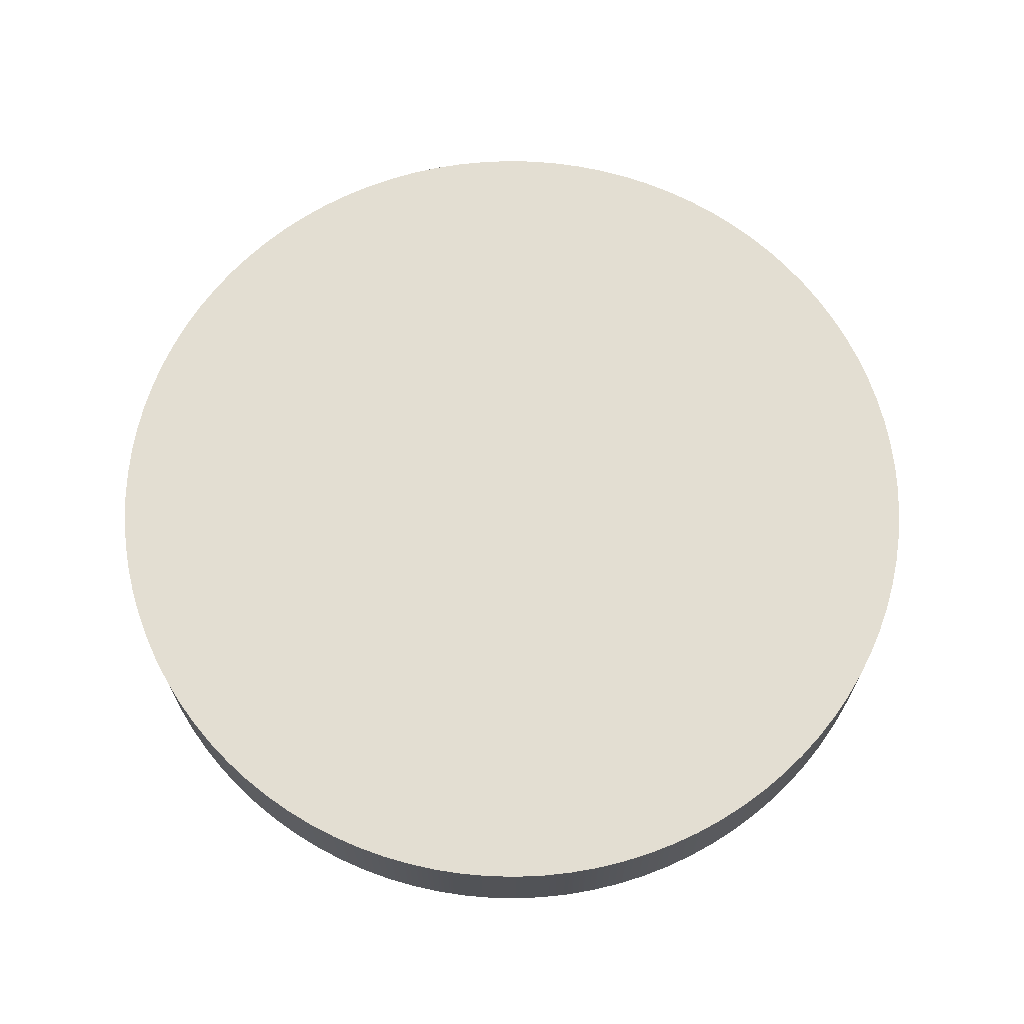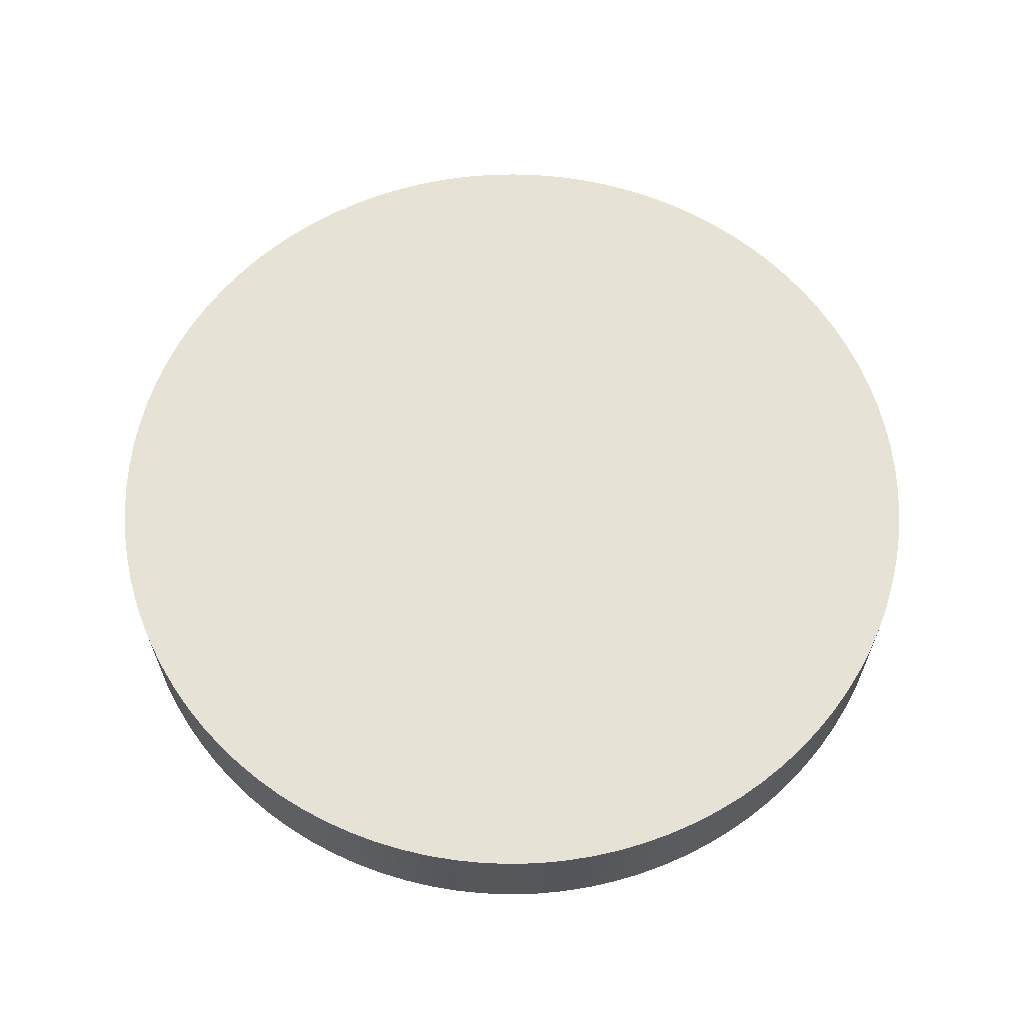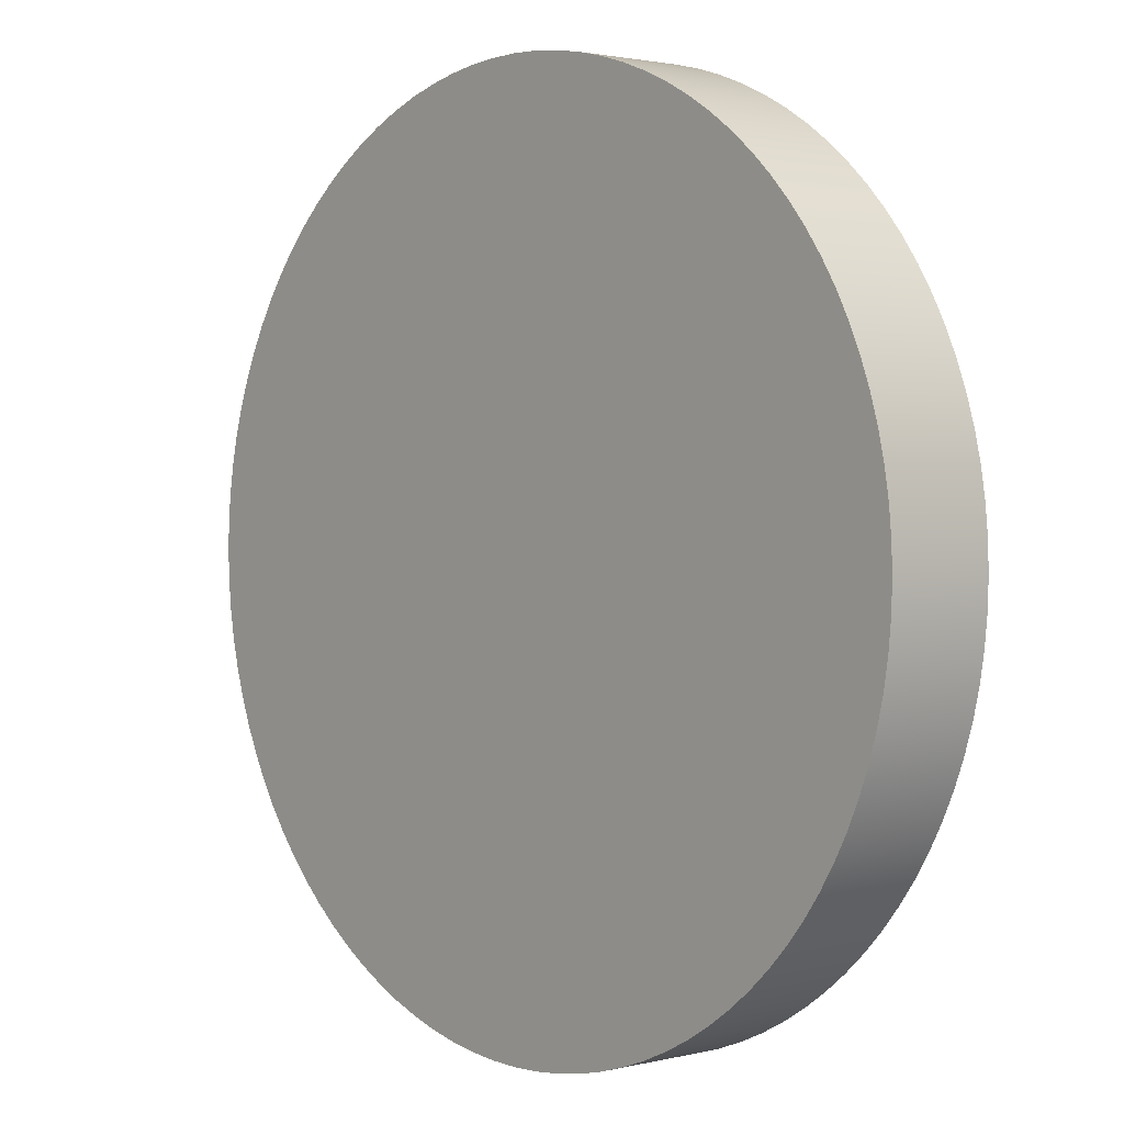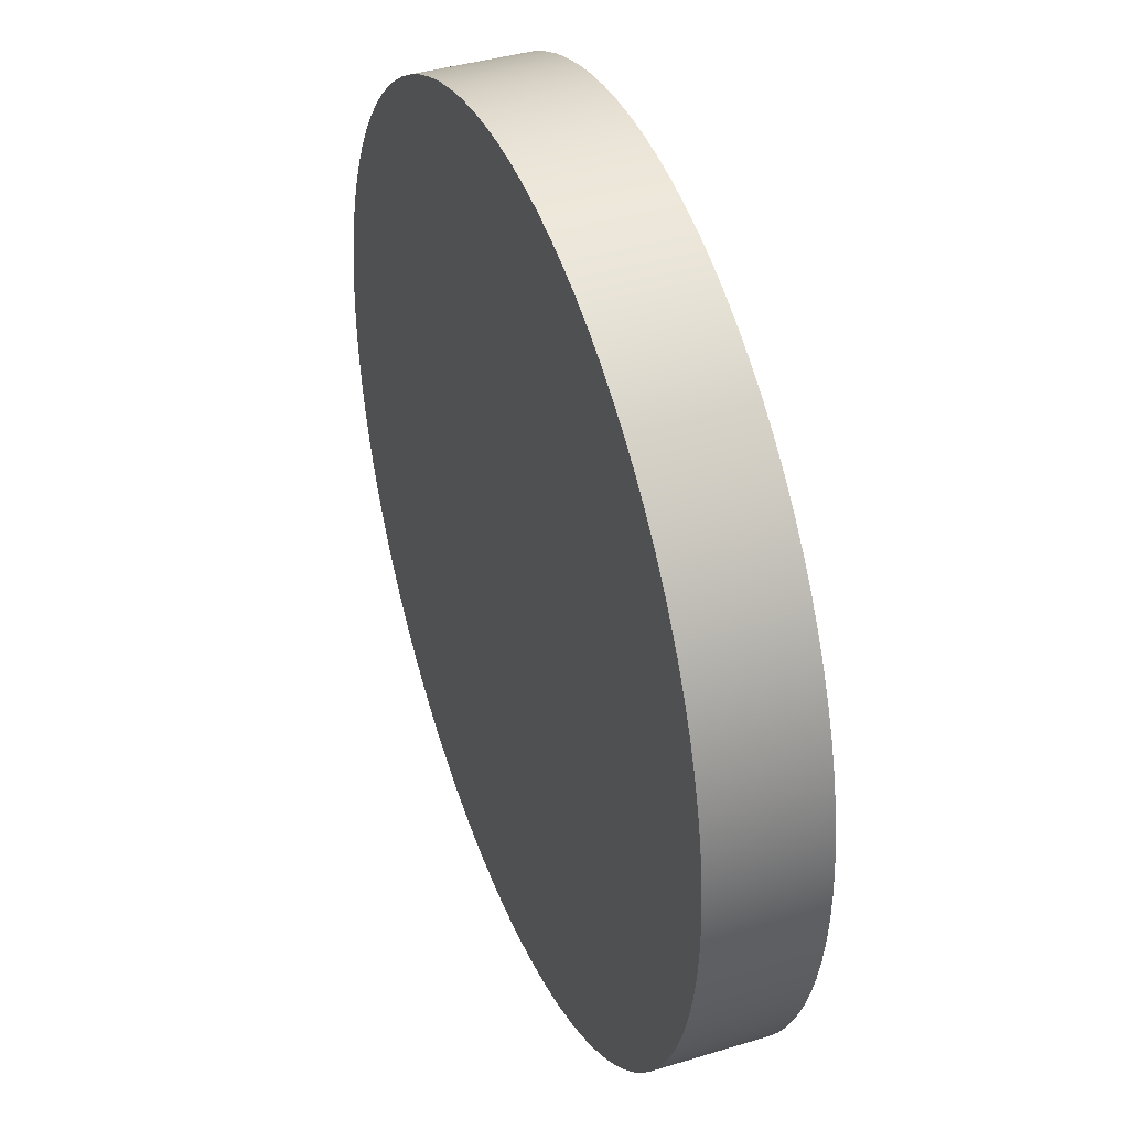
<metadata>
{"format":"obj","ext":"obj","renderer":"f3d","projection":"perspective","resolution":1024,"background":"white","views":[{"elev":67.7,"azim":21.9,"up":"+Y"},{"elev":63.1,"azim":-172.2,"up":"+Y"},{"elev":2.0,"azim":-130.9,"up":"+Z"},{"elev":40.1,"azim":-110.6,"up":"+Z"}]}
</metadata>
<code>
o Cylinder
v 0 -0.25 -2
v 0 0.25 -2
v 0.1308 -0.25 -1.996
v 0.1308 0.25 -1.996
v 0.2611 -0.25 -1.983
v 0.2611 0.25 -1.983
v 0.3902 -0.25 -1.962
v 0.3902 0.25 -1.962
v 0.5176 -0.25 -1.932
v 0.5176 0.25 -1.932
v 0.6429 -0.25 -1.894
v 0.6429 0.25 -1.894
v 0.7654 -0.25 -1.848
v 0.7654 0.25 -1.848
v 0.8846 -0.25 -1.794
v 0.8846 0.25 -1.794
v 1 -0.25 -1.732
v 1 0.25 -1.732
v 1.111 -0.25 -1.663
v 1.111 0.25 -1.663
v 1.218 -0.25 -1.587
v 1.218 0.25 -1.587
v 1.319 -0.25 -1.504
v 1.319 0.25 -1.504
v 1.414 -0.25 -1.414
v 1.414 0.25 -1.414
v 1.504 -0.25 -1.319
v 1.504 0.25 -1.319
v 1.587 -0.25 -1.218
v 1.587 0.25 -1.218
v 1.663 -0.25 -1.111
v 1.663 0.25 -1.111
v 1.732 -0.25 -1
v 1.732 0.25 -1
v 1.794 -0.25 -0.8846
v 1.794 0.25 -0.8846
v 1.848 -0.25 -0.7654
v 1.848 0.25 -0.7654
v 1.894 -0.25 -0.6429
v 1.894 0.25 -0.6429
v 1.932 -0.25 -0.5176
v 1.932 0.25 -0.5176
v 1.962 -0.25 -0.3902
v 1.962 0.25 -0.3902
v 1.983 -0.25 -0.2611
v 1.983 0.25 -0.2611
v 1.996 -0.25 -0.1308
v 1.996 0.25 -0.1308
v 2 -0.25 0
v 2 0.25 0
v 1.996 -0.25 0.1308
v 1.996 0.25 0.1308
v 1.983 -0.25 0.2611
v 1.983 0.25 0.2611
v 1.962 -0.25 0.3902
v 1.962 0.25 0.3902
v 1.932 -0.25 0.5176
v 1.932 0.25 0.5176
v 1.894 -0.25 0.6429
v 1.894 0.25 0.6429
v 1.848 -0.25 0.7654
v 1.848 0.25 0.7654
v 1.794 -0.25 0.8846
v 1.794 0.25 0.8846
v 1.732 -0.25 1
v 1.732 0.25 1
v 1.663 -0.25 1.111
v 1.663 0.25 1.111
v 1.587 -0.25 1.218
v 1.587 0.25 1.218
v 1.504 -0.25 1.319
v 1.504 0.25 1.319
v 1.414 -0.25 1.414
v 1.414 0.25 1.414
v 1.319 -0.25 1.504
v 1.319 0.25 1.504
v 1.218 -0.25 1.587
v 1.218 0.25 1.587
v 1.111 -0.25 1.663
v 1.111 0.25 1.663
v 1 -0.25 1.732
v 1 0.25 1.732
v 0.8846 -0.25 1.794
v 0.8846 0.25 1.794
v 0.7654 -0.25 1.848
v 0.7654 0.25 1.848
v 0.6429 -0.25 1.894
v 0.6429 0.25 1.894
v 0.5176 -0.25 1.932
v 0.5176 0.25 1.932
v 0.3902 -0.25 1.962
v 0.3902 0.25 1.962
v 0.2611 -0.25 1.983
v 0.2611 0.25 1.983
v 0.1308 -0.25 1.996
v 0.1308 0.25 1.996
v -0 -0.25 2
v -0 0.25 2
v -0.1308 -0.25 1.996
v -0.1308 0.25 1.996
v -0.2611 -0.25 1.983
v -0.2611 0.25 1.983
v -0.3902 -0.25 1.962
v -0.3902 0.25 1.962
v -0.5176 -0.25 1.932
v -0.5176 0.25 1.932
v -0.6429 -0.25 1.894
v -0.6429 0.25 1.894
v -0.7654 -0.25 1.848
v -0.7654 0.25 1.848
v -0.8846 -0.25 1.794
v -0.8846 0.25 1.794
v -1 -0.25 1.732
v -1 0.25 1.732
v -1.111 -0.25 1.663
v -1.111 0.25 1.663
v -1.218 -0.25 1.587
v -1.218 0.25 1.587
v -1.319 -0.25 1.504
v -1.319 0.25 1.504
v -1.414 -0.25 1.414
v -1.414 0.25 1.414
v -1.504 -0.25 1.319
v -1.504 0.25 1.319
v -1.587 -0.25 1.218
v -1.587 0.25 1.218
v -1.663 -0.25 1.111
v -1.663 0.25 1.111
v -1.732 -0.25 1
v -1.732 0.25 1
v -1.794 -0.25 0.8846
v -1.794 0.25 0.8846
v -1.848 -0.25 0.7654
v -1.848 0.25 0.7654
v -1.894 -0.25 0.6429
v -1.894 0.25 0.6429
v -1.932 -0.25 0.5176
v -1.932 0.25 0.5176
v -1.962 -0.25 0.3902
v -1.962 0.25 0.3902
v -1.983 -0.25 0.2611
v -1.983 0.25 0.2611
v -1.996 -0.25 0.1308
v -1.996 0.25 0.1308
v -2 -0.25 -0
v -2 0.25 -0
v -1.996 -0.25 -0.1308
v -1.996 0.25 -0.1308
v -1.983 -0.25 -0.2611
v -1.983 0.25 -0.2611
v -1.962 -0.25 -0.3902
v -1.962 0.25 -0.3902
v -1.932 -0.25 -0.5176
v -1.932 0.25 -0.5176
v -1.894 -0.25 -0.6429
v -1.894 0.25 -0.6429
v -1.848 -0.25 -0.7654
v -1.848 0.25 -0.7654
v -1.794 -0.25 -0.8846
v -1.794 0.25 -0.8846
v -1.732 -0.25 -1
v -1.732 0.25 -1
v -1.663 -0.25 -1.111
v -1.663 0.25 -1.111
v -1.587 -0.25 -1.218
v -1.587 0.25 -1.218
v -1.504 -0.25 -1.319
v -1.504 0.25 -1.319
v -1.414 -0.25 -1.414
v -1.414 0.25 -1.414
v -1.319 -0.25 -1.504
v -1.319 0.25 -1.504
v -1.218 -0.25 -1.587
v -1.218 0.25 -1.587
v -1.111 -0.25 -1.663
v -1.111 0.25 -1.663
v -1 -0.25 -1.732
v -1 0.25 -1.732
v -0.8846 -0.25 -1.794
v -0.8846 0.25 -1.794
v -0.7654 -0.25 -1.848
v -0.7654 0.25 -1.848
v -0.6429 -0.25 -1.894
v -0.6429 0.25 -1.894
v -0.5176 -0.25 -1.932
v -0.5176 0.25 -1.932
v -0.3902 -0.25 -1.962
v -0.3902 0.25 -1.962
v -0.2611 -0.25 -1.983
v -0.2611 0.25 -1.983
v -0.1308 -0.25 -1.996
v -0.1308 0.25 -1.996
v 0 -0.25 -2
v 0.1308 -0.25 -1.996
v 0.1308 0.25 -1.996
v 0 0.25 -2
v 0.2611 -0.25 -1.983
v 0.2611 0.25 -1.983
v 0.3902 -0.25 -1.962
v 0.3902 0.25 -1.962
v 0.5176 -0.25 -1.932
v 0.5176 0.25 -1.932
v 0.6429 -0.25 -1.894
v 0.6429 0.25 -1.894
v 0.7654 -0.25 -1.848
v 0.7654 0.25 -1.848
v 0.8846 -0.25 -1.794
v 0.8846 0.25 -1.794
v 1 -0.25 -1.732
v 1 0.25 -1.732
v 1.111 -0.25 -1.663
v 1.111 0.25 -1.663
v 1.218 -0.25 -1.587
v 1.218 0.25 -1.587
v 1.319 -0.25 -1.504
v 1.319 0.25 -1.504
v 1.414 -0.25 -1.414
v 1.414 0.25 -1.414
v 1.504 -0.25 -1.319
v 1.504 0.25 -1.319
v 1.587 -0.25 -1.218
v 1.587 0.25 -1.218
v 1.663 -0.25 -1.111
v 1.663 0.25 -1.111
v 1.732 -0.25 -1
v 1.732 0.25 -1
v 1.794 -0.25 -0.8846
v 1.794 0.25 -0.8846
v 1.848 -0.25 -0.7654
v 1.848 0.25 -0.7654
v 1.894 -0.25 -0.6429
v 1.894 0.25 -0.6429
v 1.932 -0.25 -0.5176
v 1.932 0.25 -0.5176
v 1.962 -0.25 -0.3902
v 1.962 0.25 -0.3902
v 1.983 -0.25 -0.2611
v 1.983 0.25 -0.2611
v 1.996 -0.25 -0.1308
v 1.996 0.25 -0.1308
v 2 -0.25 0
v 2 0.25 0
v 1.996 -0.25 0.1308
v 1.996 0.25 0.1308
v 1.983 -0.25 0.2611
v 1.983 0.25 0.2611
v 1.962 -0.25 0.3902
v 1.962 0.25 0.3902
v 1.932 -0.25 0.5176
v 1.932 0.25 0.5176
v 1.894 -0.25 0.6429
v 1.894 0.25 0.6429
v 1.848 -0.25 0.7654
v 1.848 0.25 0.7654
v 1.794 -0.25 0.8846
v 1.794 0.25 0.8846
v 1.732 -0.25 1
v 1.732 0.25 1
v 1.663 -0.25 1.111
v 1.663 0.25 1.111
v 1.587 -0.25 1.218
v 1.587 0.25 1.218
v 1.504 -0.25 1.319
v 1.504 0.25 1.319
v 1.414 -0.25 1.414
v 1.414 0.25 1.414
v 1.319 -0.25 1.504
v 1.319 0.25 1.504
v 1.218 -0.25 1.587
v 1.218 0.25 1.587
v 1.111 -0.25 1.663
v 1.111 0.25 1.663
v 1 -0.25 1.732
v 1 0.25 1.732
v 0.8846 -0.25 1.794
v 0.8846 0.25 1.794
v 0.7654 -0.25 1.848
v 0.7654 0.25 1.848
v 0.6429 -0.25 1.894
v 0.6429 0.25 1.894
v 0.5176 -0.25 1.932
v 0.5176 0.25 1.932
v 0.3902 -0.25 1.962
v 0.3902 0.25 1.962
v 0.2611 -0.25 1.983
v 0.2611 0.25 1.983
v 0.1308 -0.25 1.996
v 0.1308 0.25 1.996
v -0 -0.25 2
v -0 0.25 2
v -0.1308 -0.25 1.996
v -0.1308 0.25 1.996
v -0.2611 -0.25 1.983
v -0.2611 0.25 1.983
v -0.3902 -0.25 1.962
v -0.3902 0.25 1.962
v -0.5176 -0.25 1.932
v -0.5176 0.25 1.932
v -0.6429 -0.25 1.894
v -0.6429 0.25 1.894
v -0.7654 -0.25 1.848
v -0.7654 0.25 1.848
v -0.8846 -0.25 1.794
v -0.8846 0.25 1.794
v -1 -0.25 1.732
v -1 0.25 1.732
v -1.111 -0.25 1.663
v -1.111 0.25 1.663
v -1.218 -0.25 1.587
v -1.218 0.25 1.587
v -1.319 -0.25 1.504
v -1.319 0.25 1.504
v -1.414 -0.25 1.414
v -1.414 0.25 1.414
v -1.504 -0.25 1.319
v -1.504 0.25 1.319
v -1.587 -0.25 1.218
v -1.587 0.25 1.218
v -1.663 -0.25 1.111
v -1.663 0.25 1.111
v -1.732 -0.25 1
v -1.732 0.25 1
v -1.794 -0.25 0.8846
v -1.794 0.25 0.8846
v -1.848 -0.25 0.7654
v -1.848 0.25 0.7654
v -1.894 -0.25 0.6429
v -1.894 0.25 0.6429
v -1.932 -0.25 0.5176
v -1.932 0.25 0.5176
v -1.962 -0.25 0.3902
v -1.962 0.25 0.3902
v -1.983 -0.25 0.2611
v -1.983 0.25 0.2611
v -1.996 -0.25 0.1308
v -1.996 0.25 0.1308
v -2 -0.25 -0
v -2 0.25 -0
v -1.996 -0.25 -0.1308
v -1.996 0.25 -0.1308
v -1.983 -0.25 -0.2611
v -1.983 0.25 -0.2611
v -1.962 -0.25 -0.3902
v -1.962 0.25 -0.3902
v -1.932 -0.25 -0.5176
v -1.932 0.25 -0.5176
v -1.894 -0.25 -0.6429
v -1.894 0.25 -0.6429
v -1.848 -0.25 -0.7654
v -1.848 0.25 -0.7654
v -1.794 -0.25 -0.8846
v -1.794 0.25 -0.8846
v -1.732 -0.25 -1
v -1.732 0.25 -1
v -1.663 -0.25 -1.111
v -1.663 0.25 -1.111
v -1.587 -0.25 -1.218
v -1.587 0.25 -1.218
v -1.504 -0.25 -1.319
v -1.504 0.25 -1.319
v -1.414 -0.25 -1.414
v -1.414 0.25 -1.414
v -1.319 -0.25 -1.504
v -1.319 0.25 -1.504
v -1.218 -0.25 -1.587
v -1.218 0.25 -1.587
v -1.111 -0.25 -1.663
v -1.111 0.25 -1.663
v -1 -0.25 -1.732
v -1 0.25 -1.732
v -0.8846 -0.25 -1.794
v -0.8846 0.25 -1.794
v -0.7654 -0.25 -1.848
v -0.7654 0.25 -1.848
v -0.6429 -0.25 -1.894
v -0.6429 0.25 -1.894
v -0.5176 -0.25 -1.932
v -0.5176 0.25 -1.932
v -0.3902 -0.25 -1.962
v -0.3902 0.25 -1.962
v -0.2611 -0.25 -1.983
v -0.2611 0.25 -1.983
v -0.1308 -0.25 -1.996
v -0.1308 0.25 -1.996
f 196 194 193
f 195 197 194
f 198 199 197
f 200 201 199
f 202 203 201
f 204 205 203
f 206 207 205
f 208 209 207
f 210 211 209
f 212 213 211
f 214 215 213
f 216 217 215
f 218 219 217
f 220 221 219
f 222 223 221
f 224 225 223
f 226 227 225
f 228 229 227
f 230 231 229
f 232 233 231
f 234 235 233
f 236 237 235
f 238 239 237
f 240 241 239
f 242 243 241
f 244 245 243
f 246 247 245
f 248 249 247
f 250 251 249
f 252 253 251
f 254 255 253
f 256 257 255
f 258 259 257
f 260 261 259
f 262 263 261
f 264 265 263
f 266 267 265
f 268 269 267
f 270 271 269
f 272 273 271
f 274 275 273
f 276 277 275
f 278 279 277
f 280 281 279
f 282 283 281
f 284 285 283
f 286 287 285
f 288 289 287
f 290 291 289
f 292 293 291
f 294 295 293
f 296 297 295
f 298 299 297
f 300 301 299
f 302 303 301
f 304 305 303
f 306 307 305
f 308 309 307
f 310 311 309
f 312 313 311
f 314 315 313
f 316 317 315
f 318 319 317
f 320 321 319
f 322 323 321
f 324 325 323
f 326 327 325
f 328 329 327
f 330 331 329
f 332 333 331
f 334 335 333
f 336 337 335
f 338 339 337
f 340 341 339
f 342 343 341
f 344 345 343
f 346 347 345
f 348 349 347
f 350 351 349
f 352 353 351
f 354 355 353
f 356 357 355
f 358 359 357
f 360 361 359
f 362 363 361
f 364 365 363
f 366 367 365
f 368 369 367
f 370 371 369
f 372 373 371
f 374 375 373
f 376 377 375
f 378 379 377
f 380 381 379
f 134 70 6
f 382 383 381
f 192 193 383
f 159 191 63
f 196 195 194
f 195 198 197
f 198 200 199
f 200 202 201
f 202 204 203
f 204 206 205
f 206 208 207
f 208 210 209
f 210 212 211
f 212 214 213
f 214 216 215
f 216 218 217
f 218 220 219
f 220 222 221
f 222 224 223
f 224 226 225
f 226 228 227
f 228 230 229
f 230 232 231
f 232 234 233
f 234 236 235
f 236 238 237
f 238 240 239
f 240 242 241
f 242 244 243
f 244 246 245
f 246 248 247
f 248 250 249
f 250 252 251
f 252 254 253
f 254 256 255
f 256 258 257
f 258 260 259
f 260 262 261
f 262 264 263
f 264 266 265
f 266 268 267
f 268 270 269
f 270 272 271
f 272 274 273
f 274 276 275
f 276 278 277
f 278 280 279
f 280 282 281
f 282 284 283
f 284 286 285
f 286 288 287
f 288 290 289
f 290 292 291
f 292 294 293
f 294 296 295
f 296 298 297
f 298 300 299
f 300 302 301
f 302 304 303
f 304 306 305
f 306 308 307
f 308 310 309
f 310 312 311
f 312 314 313
f 314 316 315
f 316 318 317
f 318 320 319
f 320 322 321
f 322 324 323
f 324 326 325
f 326 328 327
f 328 330 329
f 330 332 331
f 332 334 333
f 334 336 335
f 336 338 337
f 338 340 339
f 340 342 341
f 342 344 343
f 344 346 345
f 346 348 347
f 348 350 349
f 350 352 351
f 352 354 353
f 354 356 355
f 356 358 357
f 358 360 359
f 360 362 361
f 362 364 363
f 364 366 365
f 366 368 367
f 368 370 369
f 370 372 371
f 372 374 373
f 374 376 375
f 376 378 377
f 378 380 379
f 380 382 381
f 6 4 2
f 2 384 190
f 190 188 186
f 186 184 182
f 182 180 174
f 180 178 174
f 178 176 174
f 174 172 170
f 170 168 174
f 168 166 174
f 166 164 162
f 162 160 166
f 160 158 166
f 158 156 154
f 154 152 150
f 150 148 146
f 146 144 142
f 142 140 138
f 138 136 142
f 136 134 142
f 134 132 130
f 130 128 126
f 126 124 122
f 122 120 118
f 118 116 110
f 116 114 110
f 114 112 110
f 110 108 106
f 106 104 102
f 102 100 98
f 98 96 94
f 94 92 90
f 90 88 86
f 86 84 78
f 84 82 78
f 82 80 78
f 78 76 74
f 74 72 70
f 70 68 66
f 66 64 70
f 64 62 70
f 62 60 58
f 58 56 54
f 54 52 50
f 50 48 46
f 46 44 38
f 44 42 38
f 42 40 38
f 38 36 34
f 34 32 38
f 32 30 38
f 30 28 26
f 26 24 22
f 22 20 18
f 18 16 14
f 14 12 10
f 10 8 14
f 8 6 14
f 6 2 190
f 190 186 6
f 186 182 6
f 158 154 150
f 150 146 142
f 134 130 126
f 126 122 118
f 110 106 102
f 102 98 94
f 94 90 86
f 78 74 70
f 62 58 70
f 58 54 70
f 54 50 46
f 30 26 22
f 22 18 14
f 182 174 6
f 174 166 6
f 166 158 134
f 158 150 134
f 150 142 134
f 134 126 118
f 118 110 102
f 102 94 86
f 86 78 70
f 54 46 70
f 46 38 70
f 38 30 22
f 22 14 38
f 14 6 38
f 134 118 102
f 102 86 70
f 6 166 134
f 134 102 70
f 70 38 6
f 382 192 383
f 192 196 193
f 191 1 7
f 1 3 7
f 3 5 7
f 7 9 11
f 11 13 7
f 13 15 7
f 15 17 19
f 19 21 15
f 21 23 15
f 23 25 31
f 25 27 31
f 27 29 31
f 31 33 35
f 35 37 31
f 37 39 31
f 39 41 43
f 43 45 39
f 45 47 39
f 47 49 55
f 49 51 55
f 51 53 55
f 55 57 59
f 59 61 63
f 63 65 67
f 67 69 63
f 69 71 63
f 71 73 75
f 75 77 71
f 77 79 71
f 79 81 83
f 83 85 87
f 87 89 95
f 89 91 95
f 91 93 95
f 95 97 99
f 99 101 95
f 101 103 95
f 103 105 107
f 107 109 103
f 109 111 103
f 111 113 115
f 115 117 119
f 119 121 123
f 123 125 119
f 125 127 119
f 127 129 135
f 129 131 135
f 131 133 135
f 135 137 139
f 139 141 143
f 143 145 151
f 145 147 151
f 147 149 151
f 151 153 159
f 153 155 159
f 155 157 159
f 159 161 163
f 163 165 167
f 167 169 171
f 171 173 167
f 173 175 167
f 175 177 179
f 179 181 183
f 183 185 191
f 185 187 191
f 187 189 191
f 55 59 63
f 79 83 95
f 83 87 95
f 111 115 127
f 115 119 127
f 135 139 143
f 159 163 175
f 163 167 175
f 175 179 183
f 191 7 31
f 7 15 31
f 15 23 31
f 31 39 47
f 47 55 31
f 55 63 31
f 63 71 79
f 95 103 111
f 127 135 143
f 143 151 127
f 151 159 127
f 175 183 191
f 63 79 95
f 95 111 127
f 159 175 191
f 191 31 63
f 63 95 127
f 127 159 63

</code>
